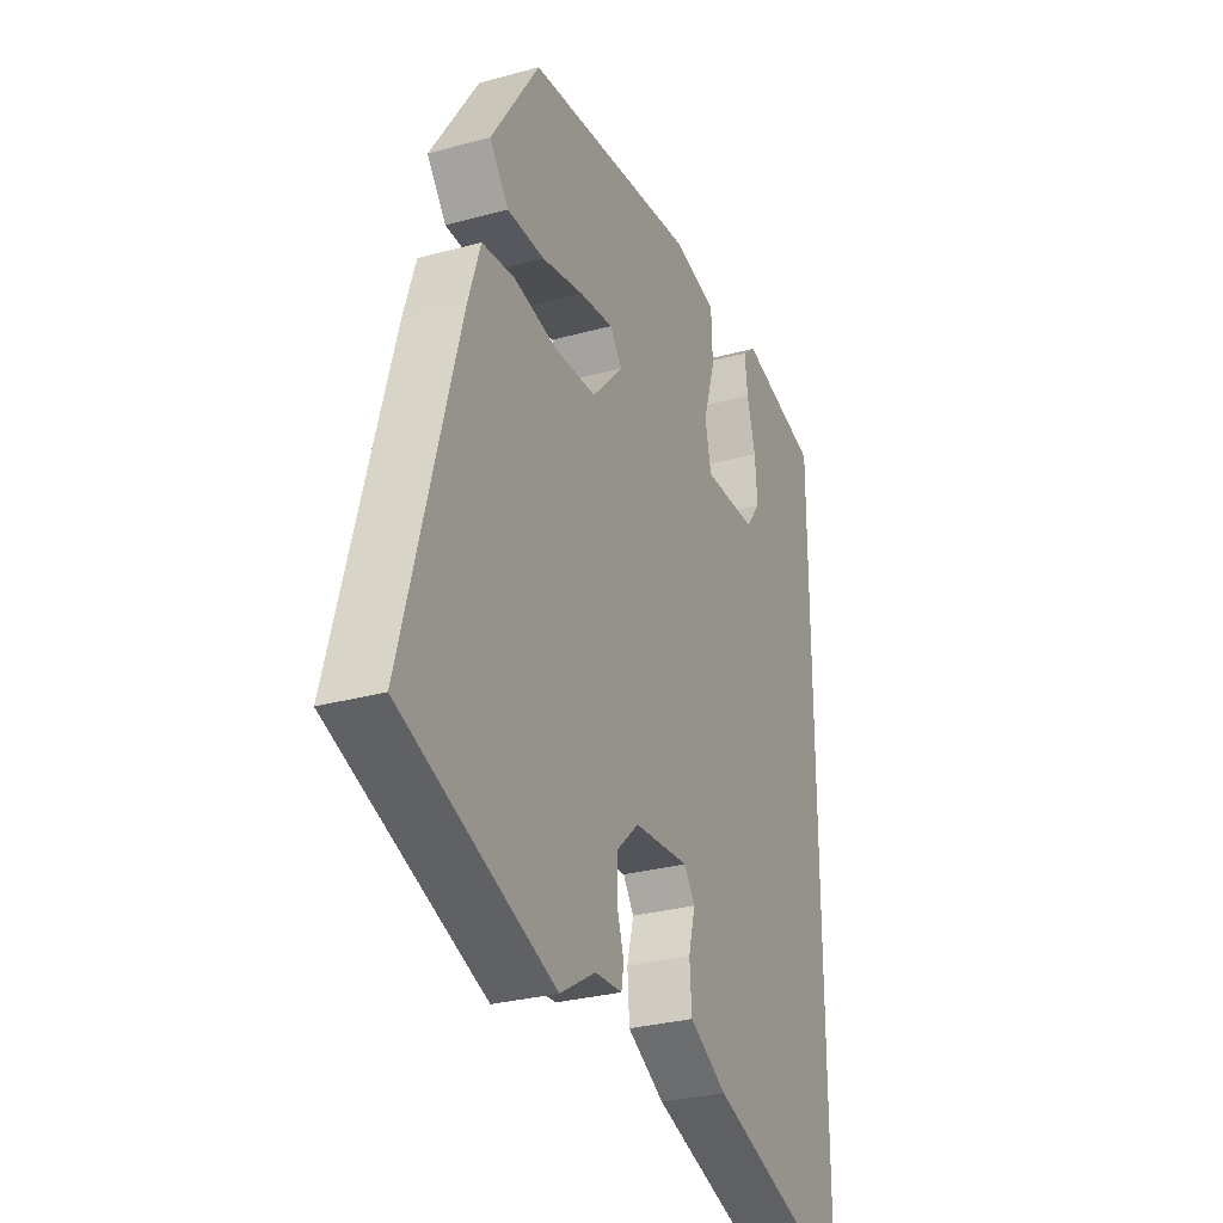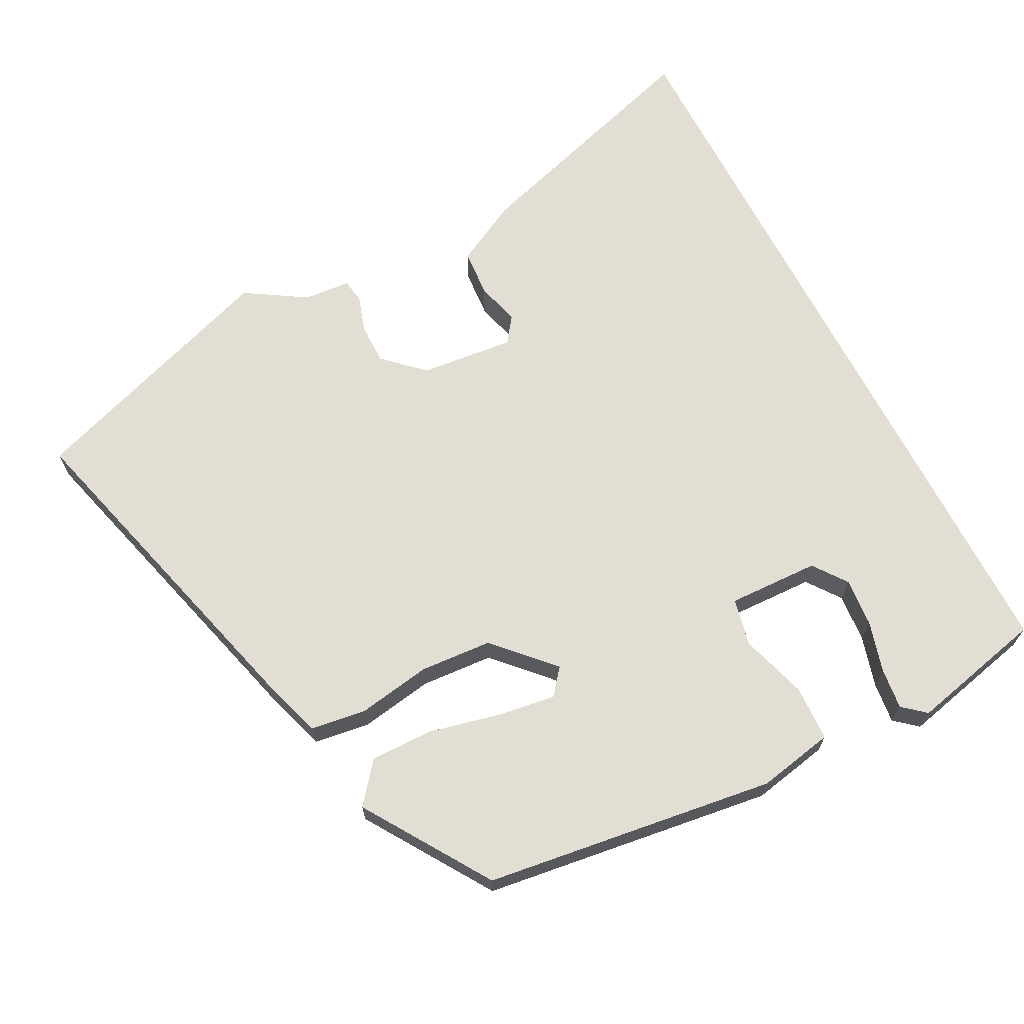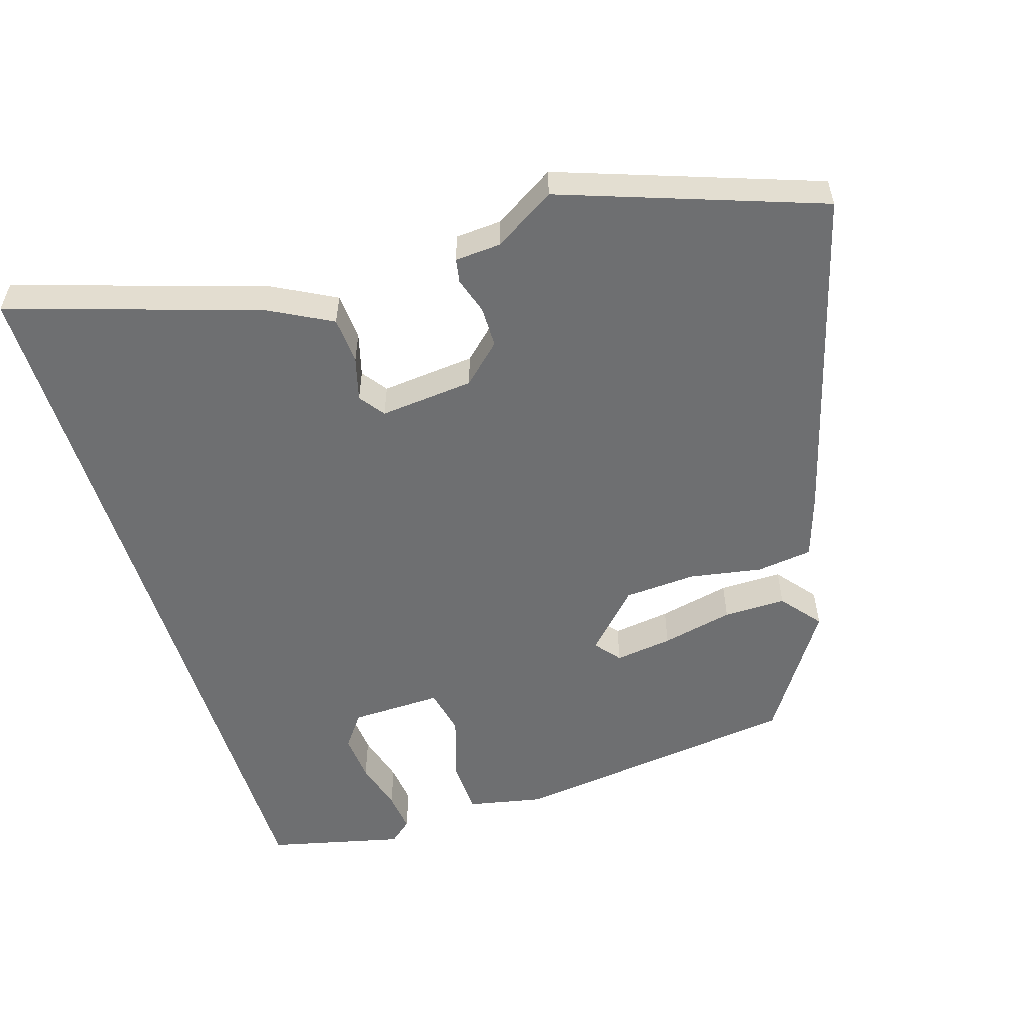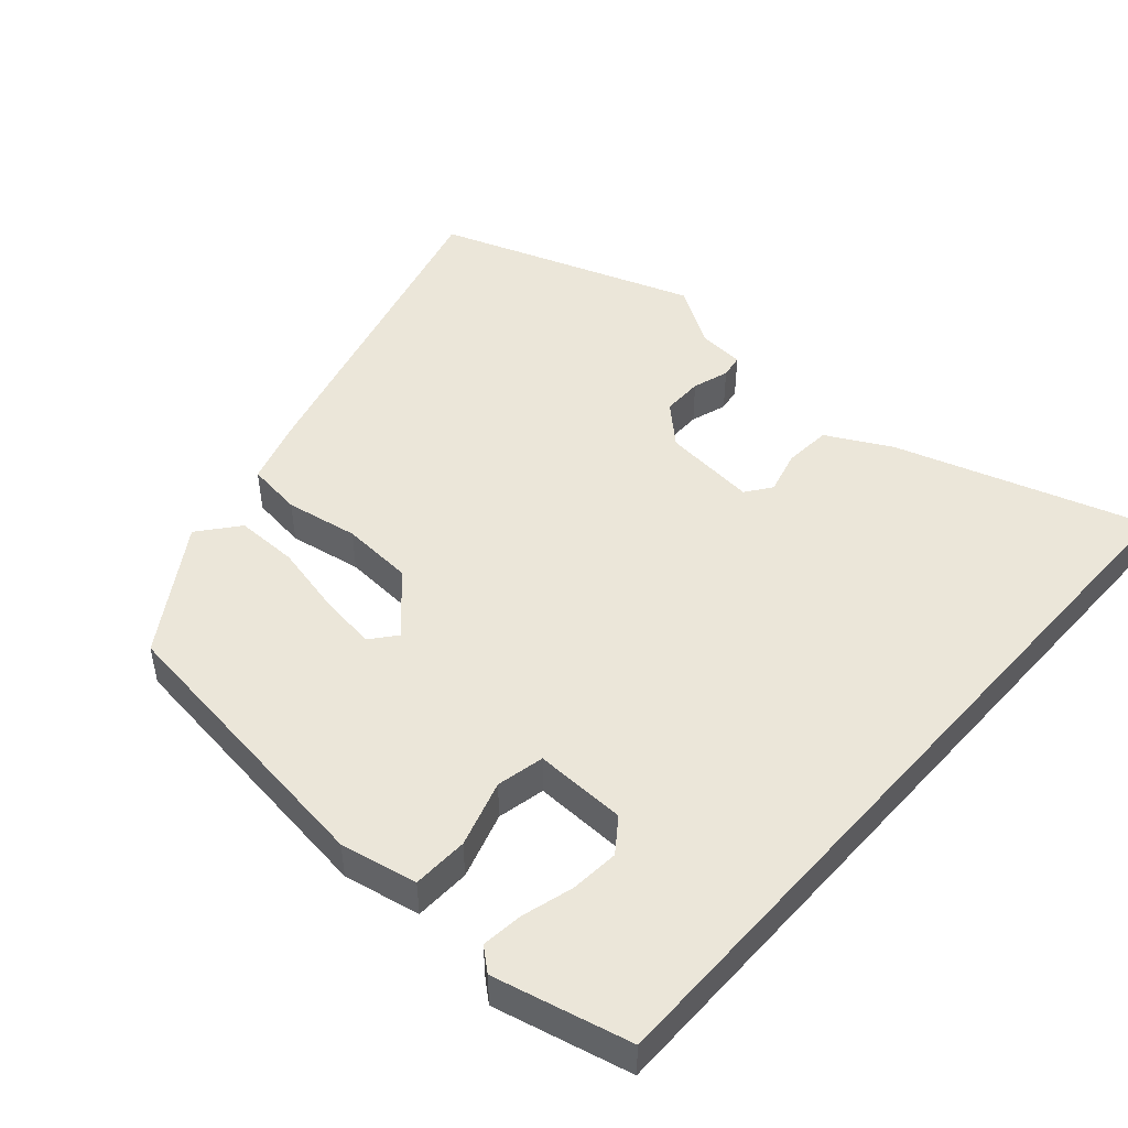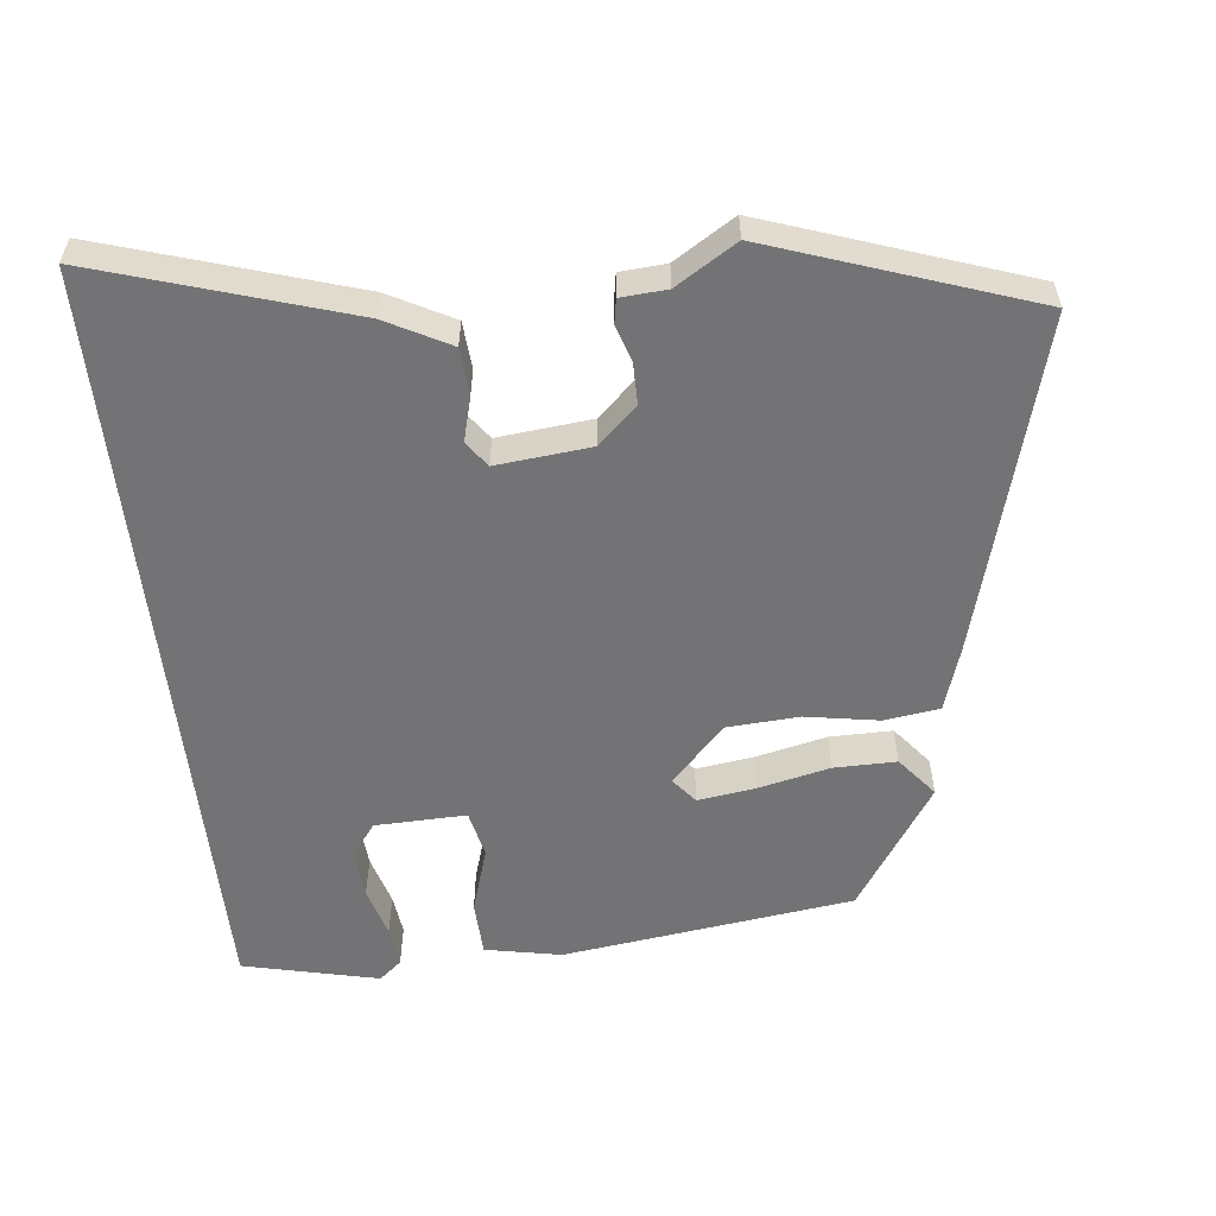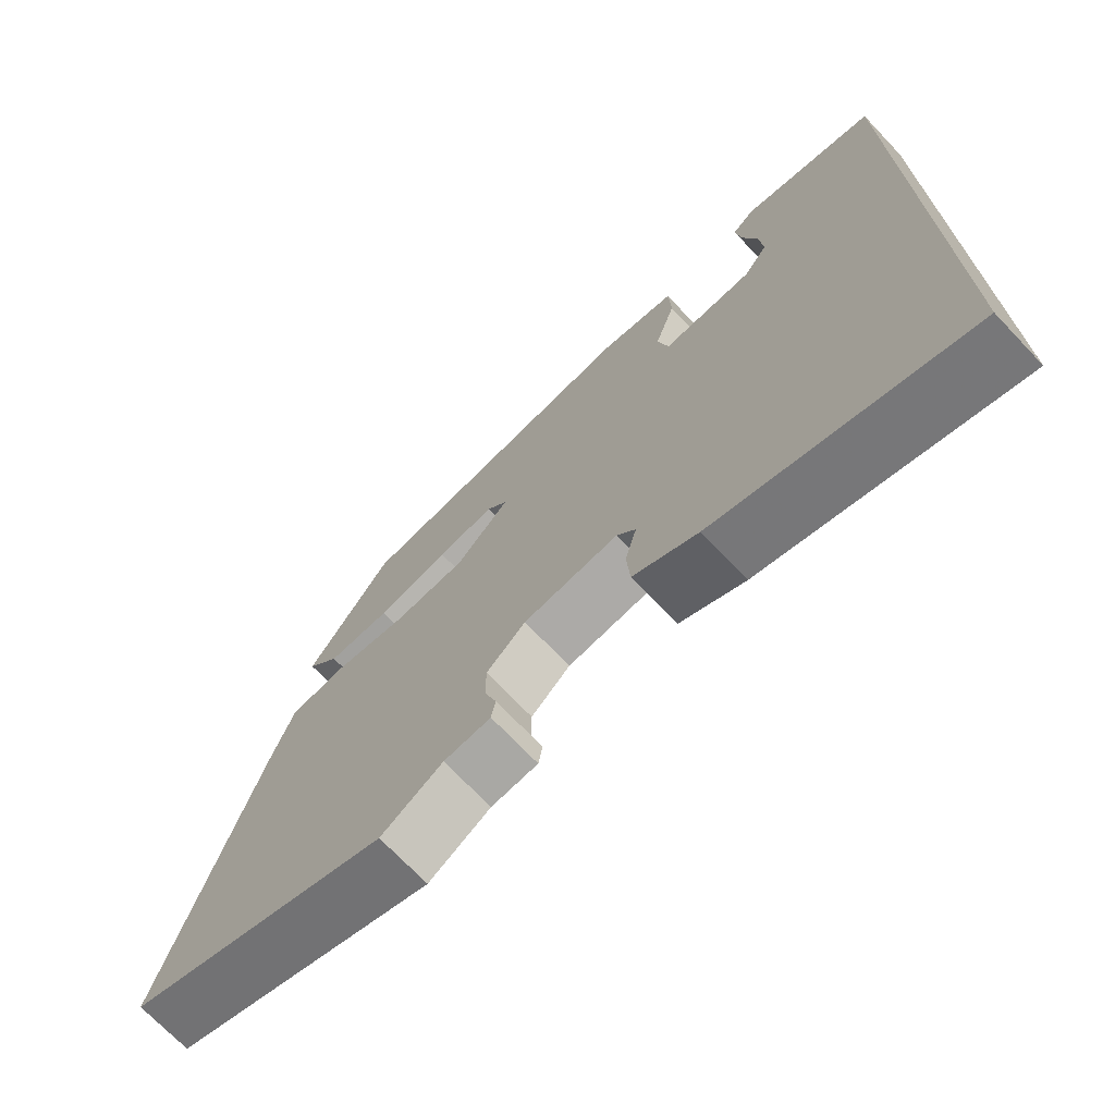
<metadata>
{"format":"obj","ext":"obj","renderer":"f3d","projection":"perspective","resolution":1024,"background":"white","views":[{"elev":-29.5,"azim":-68.0,"up":"+Z"},{"elev":67.3,"azim":-27.3,"up":"+Y"},{"elev":-54.5,"azim":-162.9,"up":"+Y"},{"elev":47.6,"azim":41.5,"up":"+Y"},{"elev":-56.0,"azim":-173.8,"up":"+Y"},{"elev":-71.6,"azim":43.6,"up":"+Z"}]}
</metadata>
<code>
v -0.387 0.07 0.47
v 0.036 0.07 0.527
v 0.147 0.07 0.505
v 0.15 0.07 0.424
v 0.12 0.07 0.327
v 0.135 0.07 0.258
v 0.268 0.07 0.262
v 0.304 0.07 0.311
v 0.298 0.07 0.382
v 0.277 0.07 0.456
v 0.27 0.07 0.516
v 0.303 0.07 0.544
v 0.5 0.07 0.498
v 0.5 0.07 -0.624
v 0.138 0.07 -0.511
v 0.045 0.07 -0.462
v 0.04 0.07 -0.393
v 0.057 0.07 -0.329
v 0.03 0.07 -0.292
v -0.107 0.07 -0.306
v -0.163 0.07 -0.359
v -0.163 0.07 -0.419
v -0.146 0.07 -0.472
v -0.152 0.07 -0.507
v -0.219 0.07 -0.512
v -0.307 0.07 -0.567
v -0.683 0.07 -0.436
v -0.55 0.07 0.052
v -0.52 0.07 0.146
v -0.439 0.07 0.157
v -0.333 0.07 0.139
v -0.228 0.07 0.146
v -0.15 0.07 0.229
v -0.18 0.07 0.266
v -0.264 0.07 0.254
v -0.368 0.07 0.23
v -0.459 0.07 0.229
v -0.506 0.07 0.287
v -0.387 0 0.47
v 0.036 0 0.527
v 0.147 0 0.505
v 0.15 0 0.424
v 0.12 0 0.327
v 0.135 0 0.258
v 0.268 0 0.262
v 0.304 0 0.311
v 0.298 0 0.382
v 0.277 0 0.456
v 0.27 0 0.516
v 0.303 0 0.544
v 0.5 0 0.498
v 0.5 0 -0.624
v 0.138 0 -0.511
v 0.045 0 -0.462
v 0.04 0 -0.393
v 0.057 0 -0.329
v 0.03 0 -0.292
v -0.107 0 -0.306
v -0.163 0 -0.359
v -0.163 0 -0.419
v -0.146 0 -0.472
v -0.152 0 -0.507
v -0.219 0 -0.512
v -0.307 0 -0.567
v -0.683 0 -0.436
v -0.55 0 0.052
v -0.52 0 0.146
v -0.439 0 0.157
v -0.333 0 0.139
v -0.228 0 0.146
v -0.15 0 0.229
v -0.18 0 0.266
v -0.264 0 0.254
v -0.368 0 0.23
v -0.459 0 0.229
v -0.506 0 0.287
f 35 36 37 38
f 34 35 38 1
f 28 29 30 31
f 28 31 32
f 25 26 27 28
f 25 28 32
f 22 23 24 25
f 21 22 25 32
f 20 21 32 33
f 15 16 17 18
f 13 14 15 18
f 13 18 19
f 9 10 11 12
f 8 9 12 13
f 7 8 13 19
f 2 3 4 5
f 34 1 2 5
f 33 34 5 6
f 19 20 33
f 6 7 19 33
f 76 75 74 73
f 39 76 73 72
f 69 68 67 66
f 70 69 66
f 66 65 64 63
f 70 66 63
f 63 62 61 60
f 70 63 60 59
f 71 70 59 58
f 56 55 54 53
f 56 53 52 51
f 57 56 51
f 50 49 48 47
f 51 50 47 46
f 57 51 46 45
f 43 42 41 40
f 43 40 39 72
f 44 43 72 71
f 71 58 57
f 71 57 45 44
f 1 39 40 2
f 2 40 41 3
f 3 41 42 4
f 4 42 43 5
f 5 43 44 6
f 6 44 45 7
f 7 45 46 8
f 8 46 47 9
f 9 47 48 10
f 10 48 49 11
f 11 49 50 12
f 12 50 51 13
f 13 51 52 14
f 14 52 53 15
f 15 53 54 16
f 16 54 55 17
f 17 55 56 18
f 18 56 57 19
f 19 57 58 20
f 20 58 59 21
f 21 59 60 22
f 22 60 61 23
f 23 61 62 24
f 24 62 63 25
f 25 63 64 26
f 26 64 65 27
f 27 65 66 28
f 28 66 67 29
f 29 67 68 30
f 30 68 69 31
f 31 69 70 32
f 32 70 71 33
f 33 71 72 34
f 34 72 73 35
f 35 73 74 36
f 36 74 75 37
f 37 75 76 38
f 38 76 39 1

</code>
